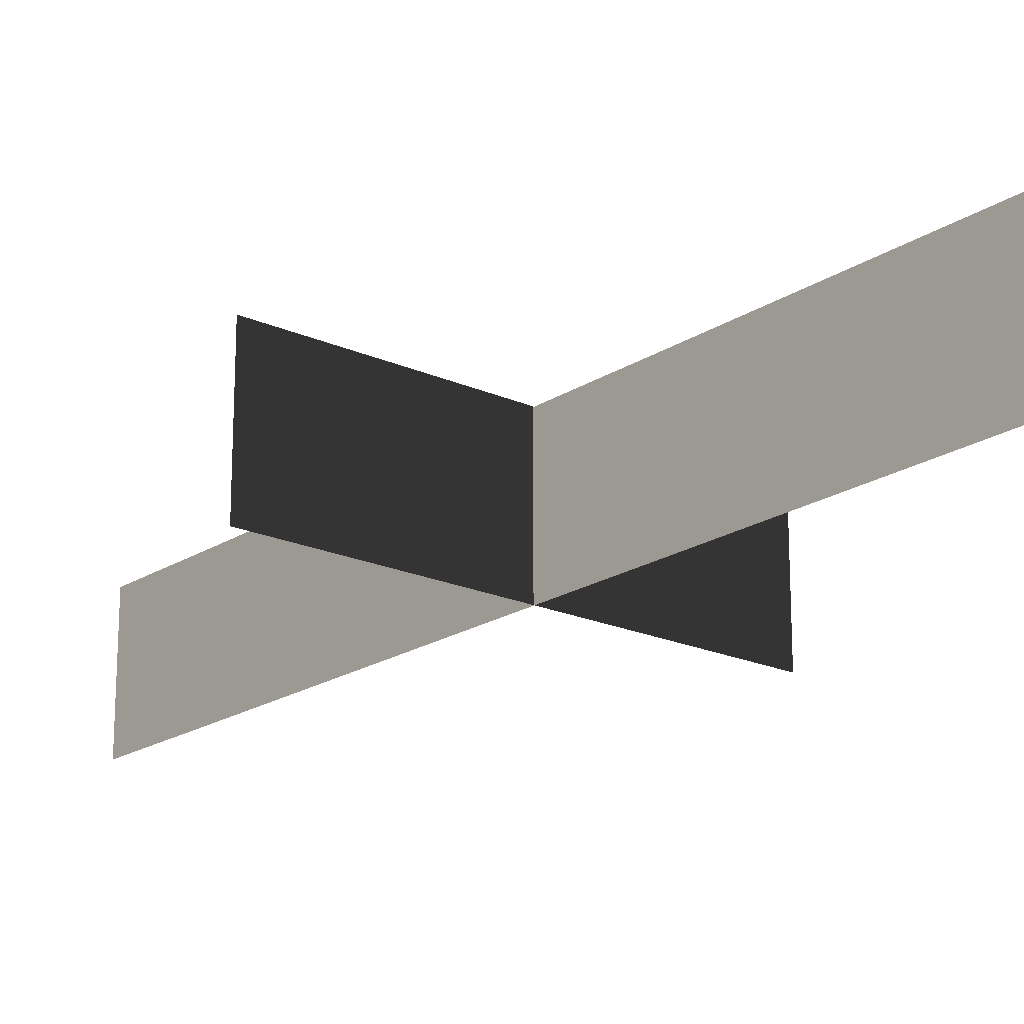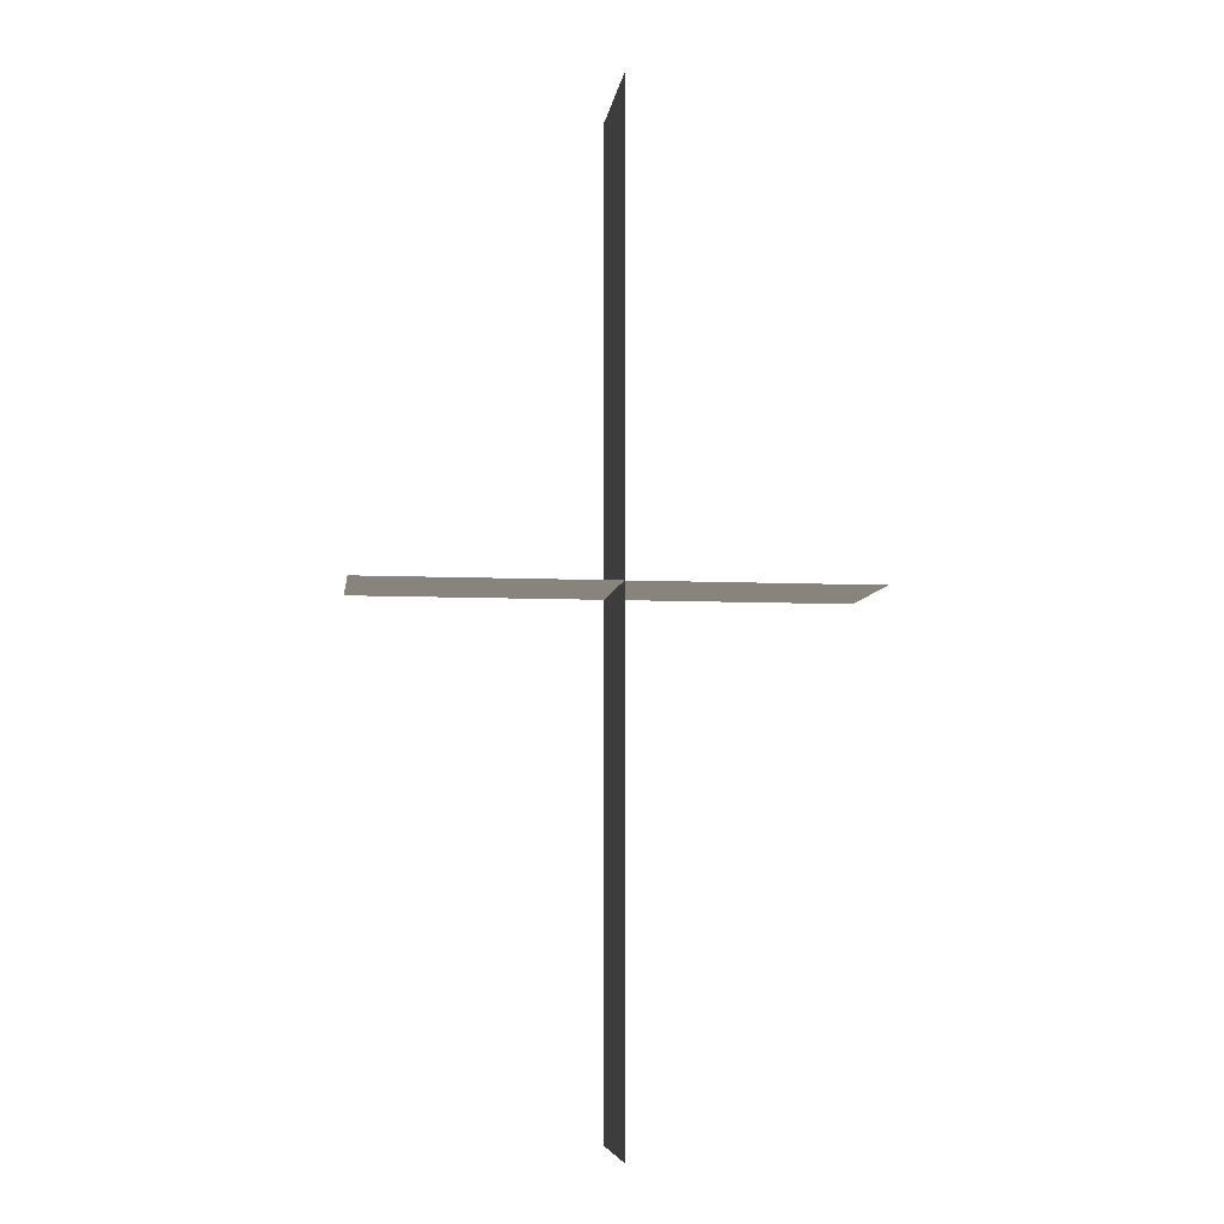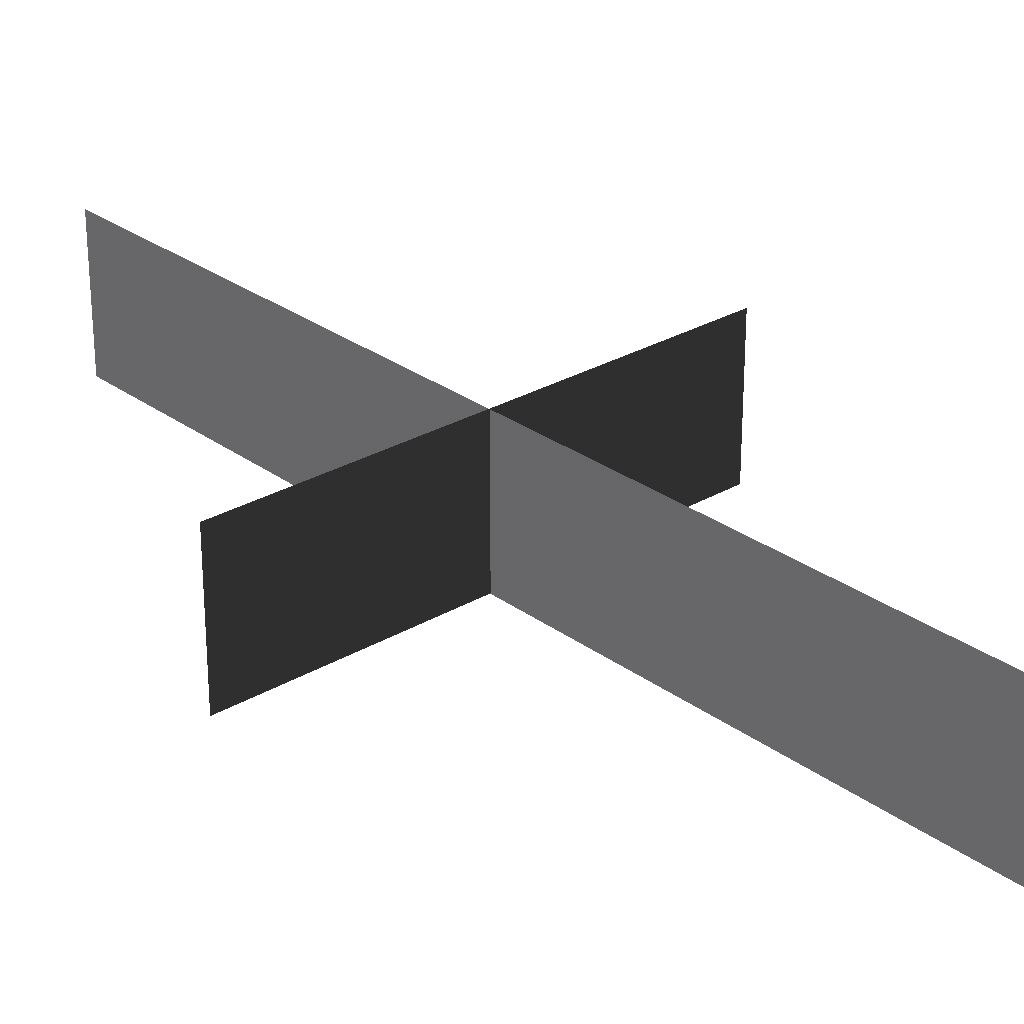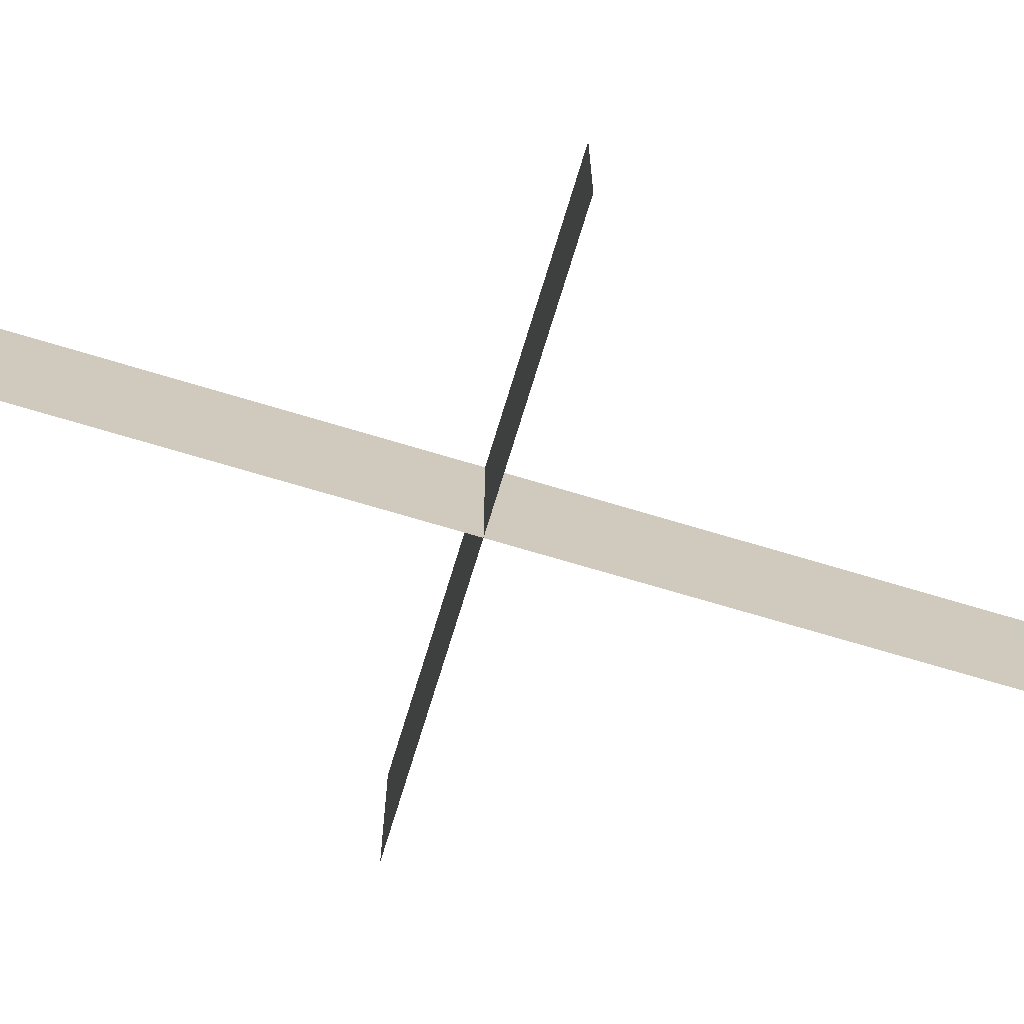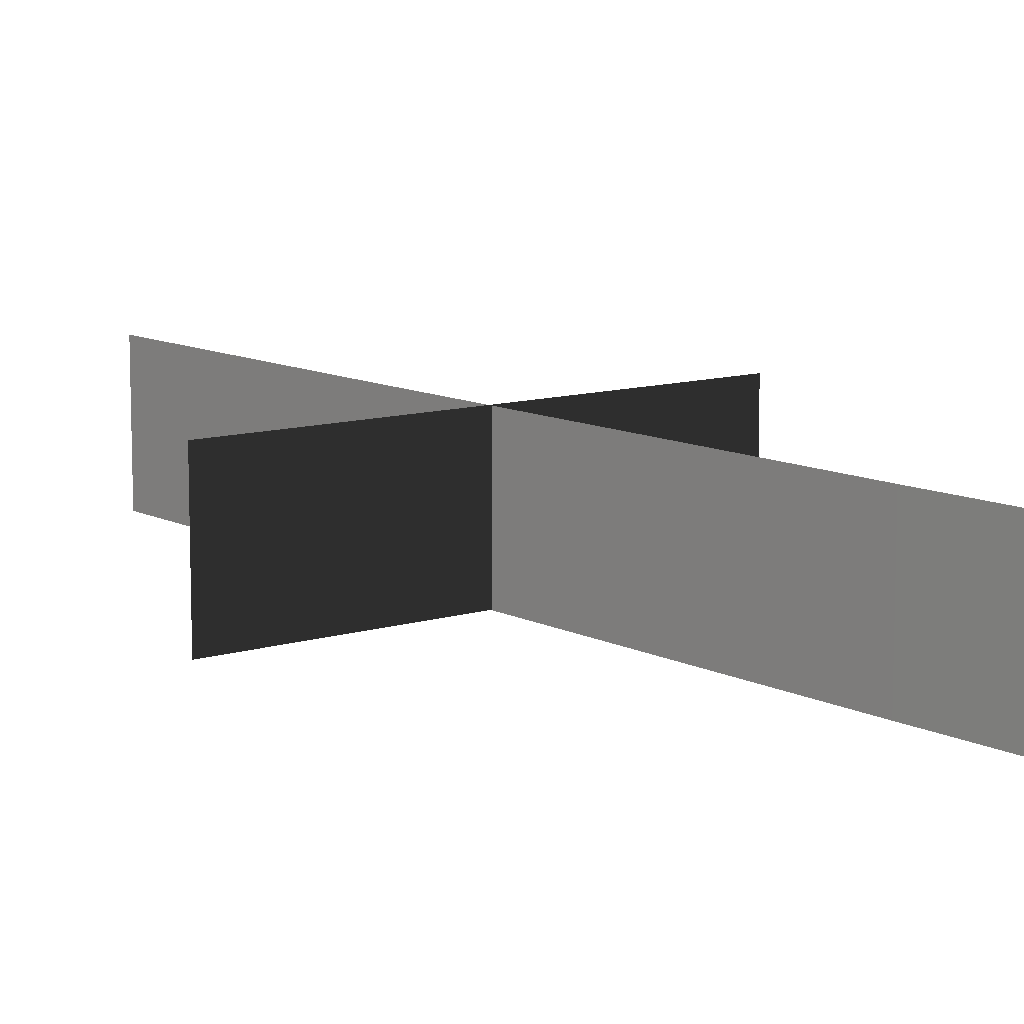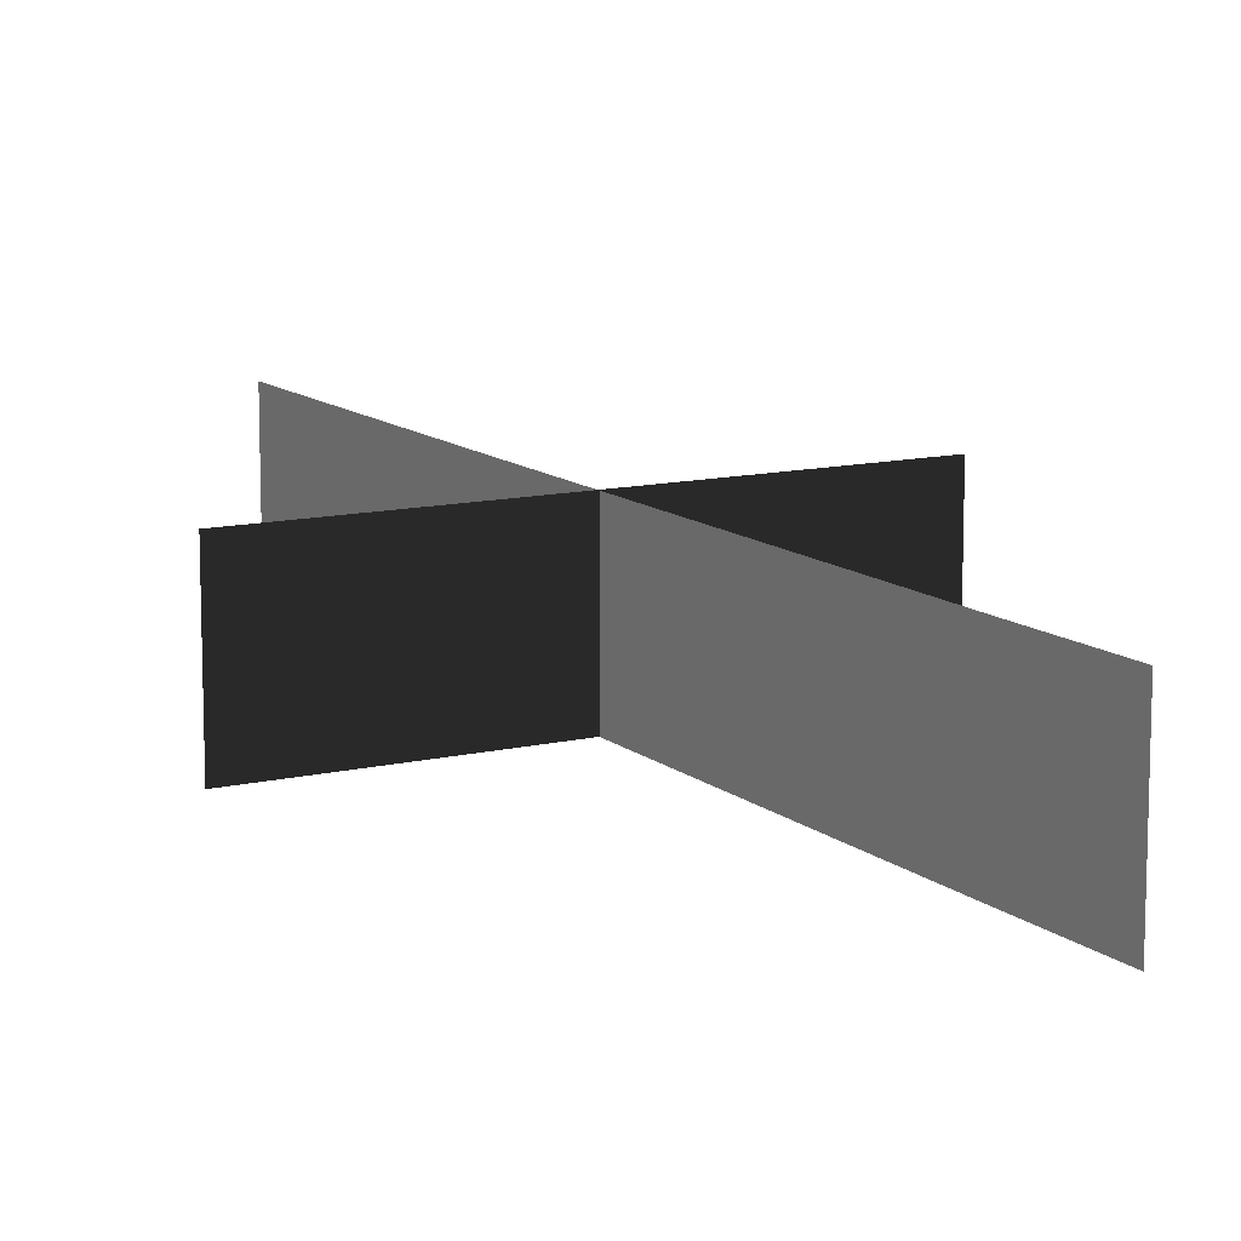
<metadata>
{"format":"obj","ext":"obj","renderer":"f3d","projection":"perspective","resolution":1024,"background":"white","views":[{"elev":-19.7,"azim":-39.9,"up":"+Y"},{"elev":-6.8,"azim":-7.8,"up":"+Z"},{"elev":27.9,"azim":138.1,"up":"+Y"},{"elev":-70.2,"azim":73.2,"up":"+Y"},{"elev":10.6,"azim":141.9,"up":"+Y"},{"elev":12.1,"azim":150.8,"up":"+Y"}]}
</metadata>
<code>
v -0.242 -0.2847 0.2947
v -0.242 -0.1449 0.2947
v 0.2379 -0.2847 0.2947
v 0.2379 -0.1449 0.2947
v -0.0002 -0.1454 -0.0855
v -0.0001 -0.1449 -0.2062
v -0.0002 -0.2851 -0.0855
v -0.0001 -0.2847 -0.2062
v -0.0002 -0.1455 0.4252
v -0.0002 -0.2851 0.4252
v -0.0001 -0.1449 0.7561
v -0.0001 -0.2847 0.7561
g Group_001
f 1 2 4 3
g Group_002
f 5 6 8 7
f 5 7 10 9
f 9 10 12 11

</code>
